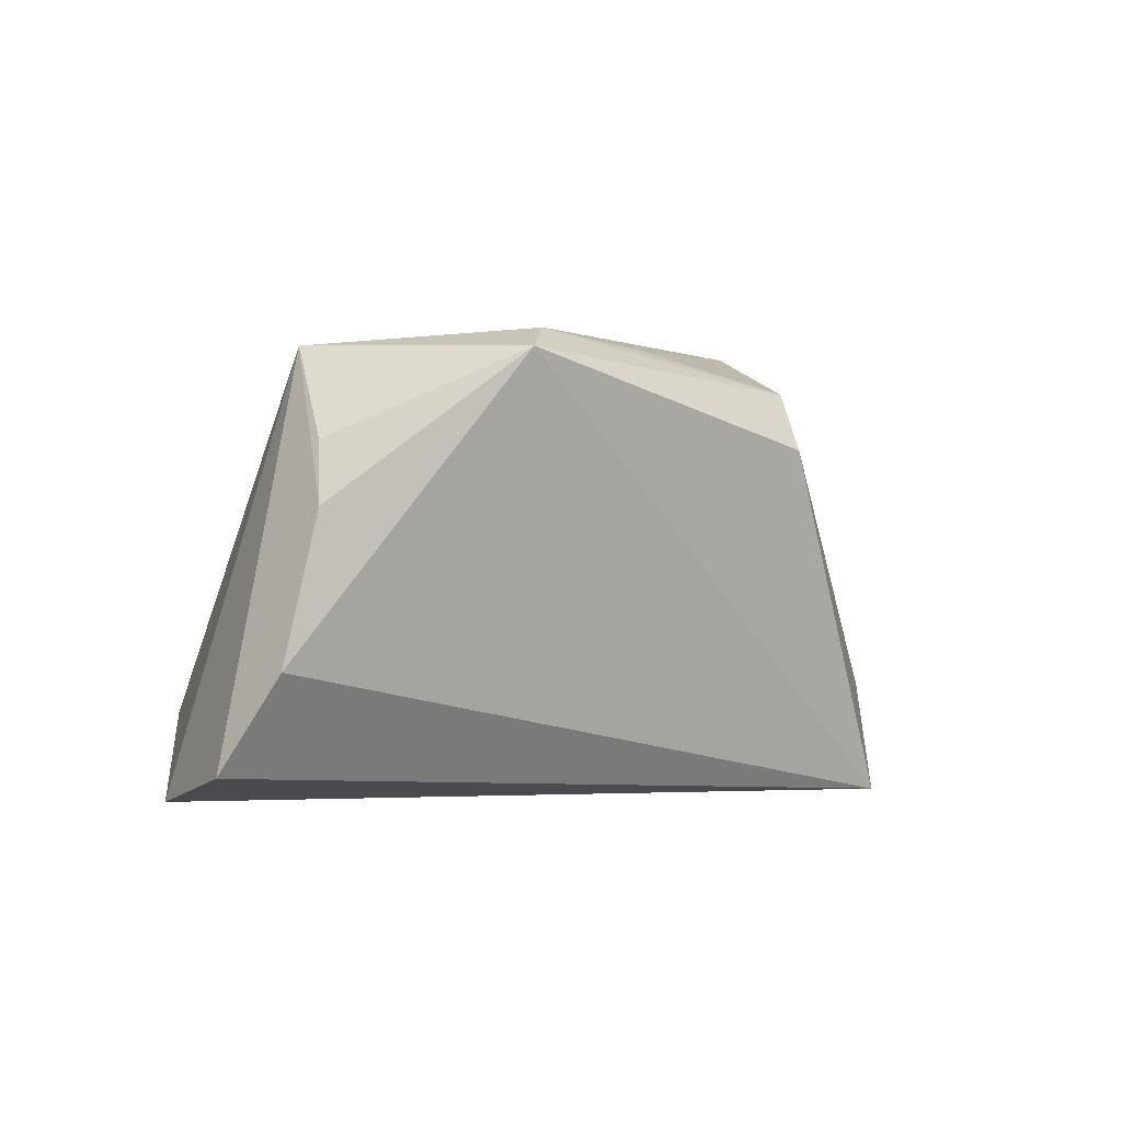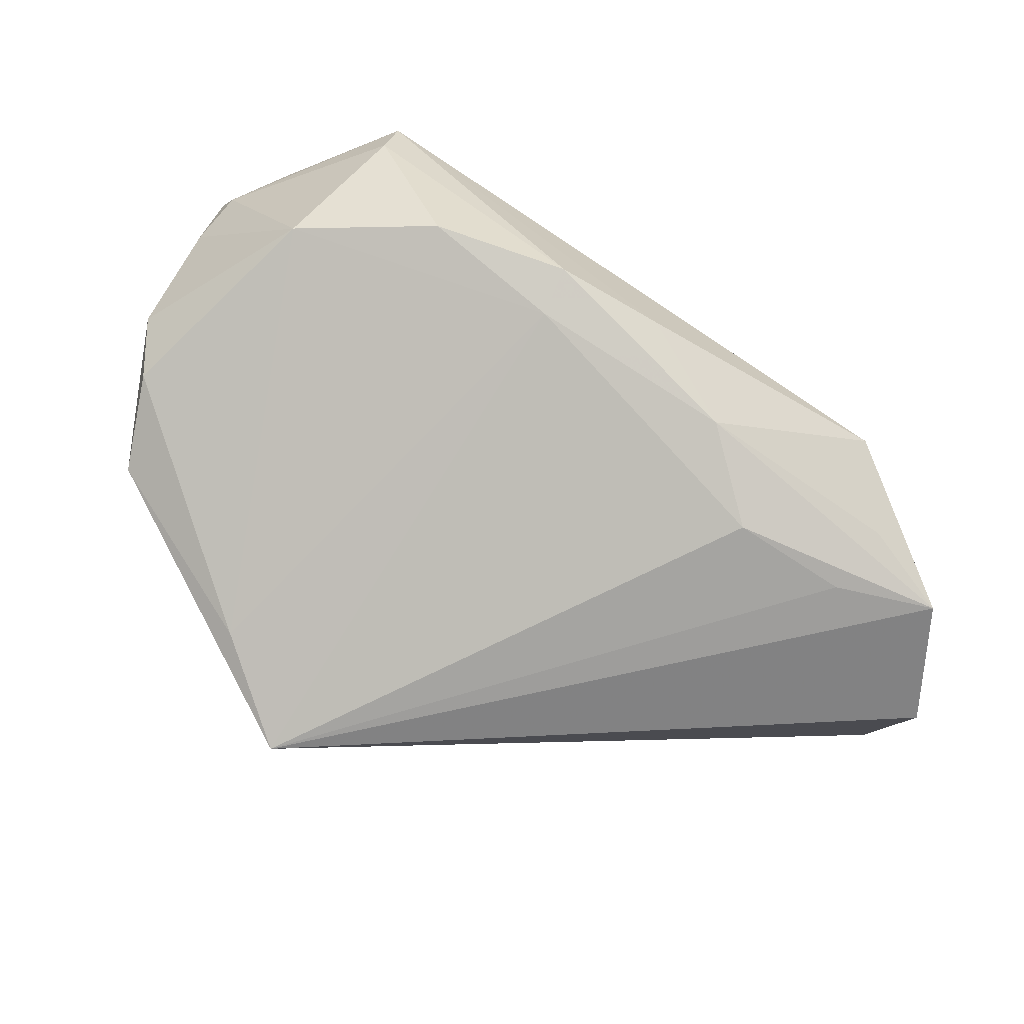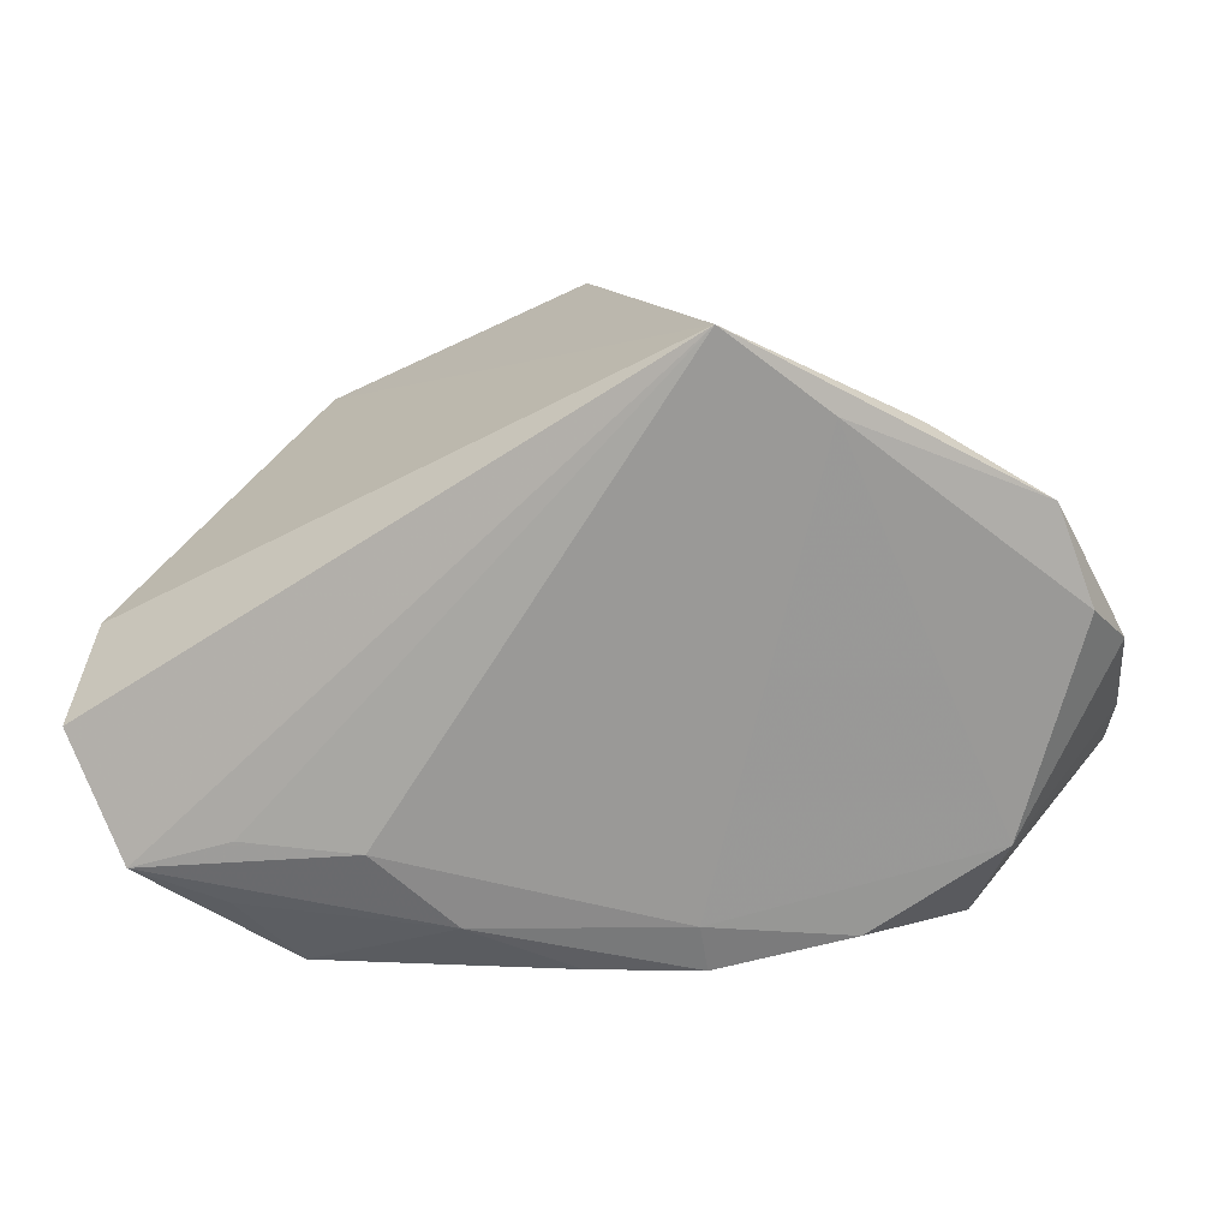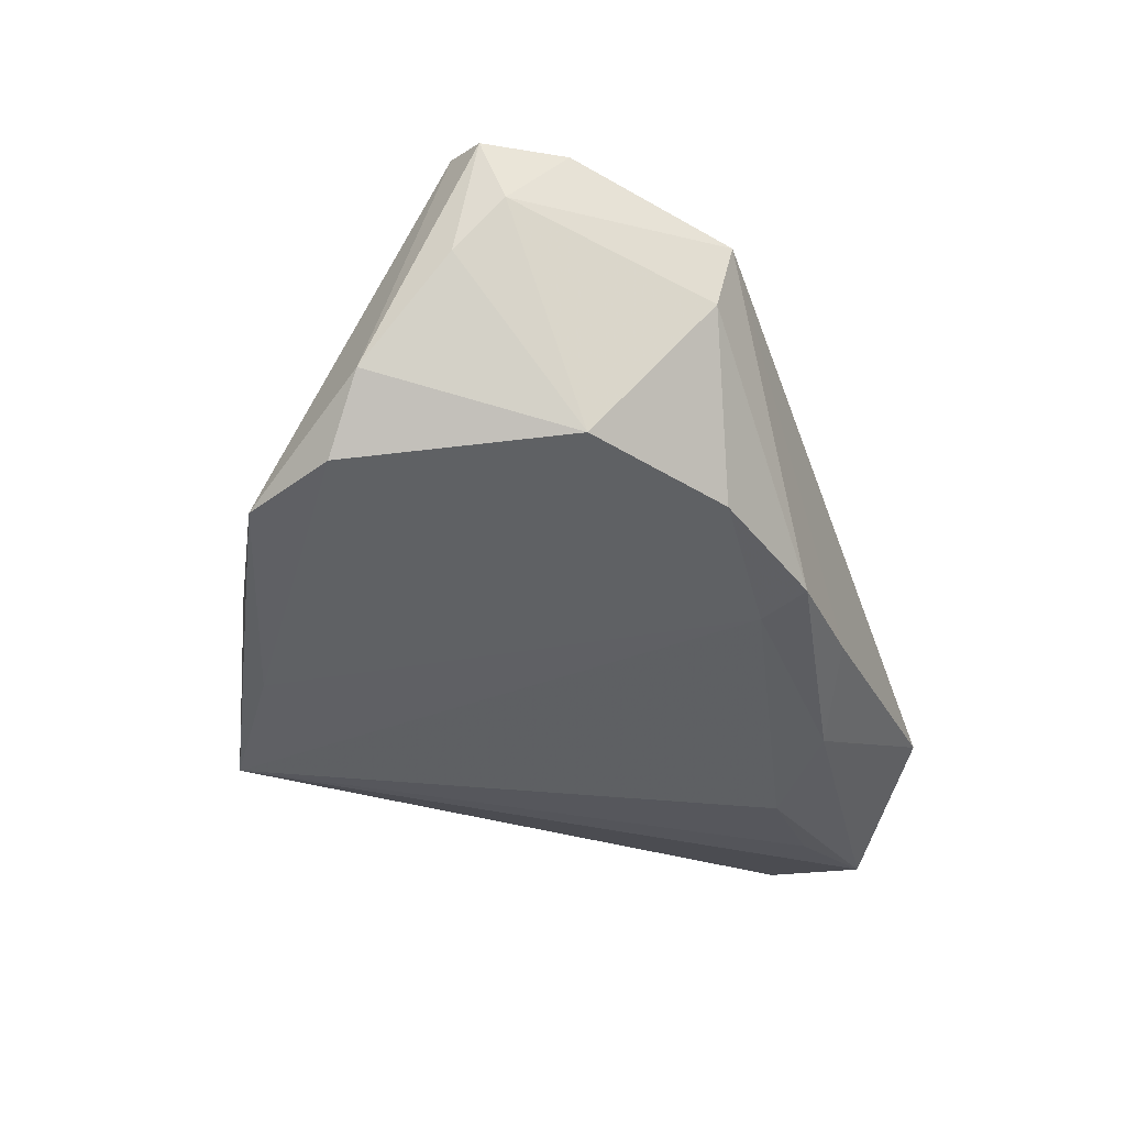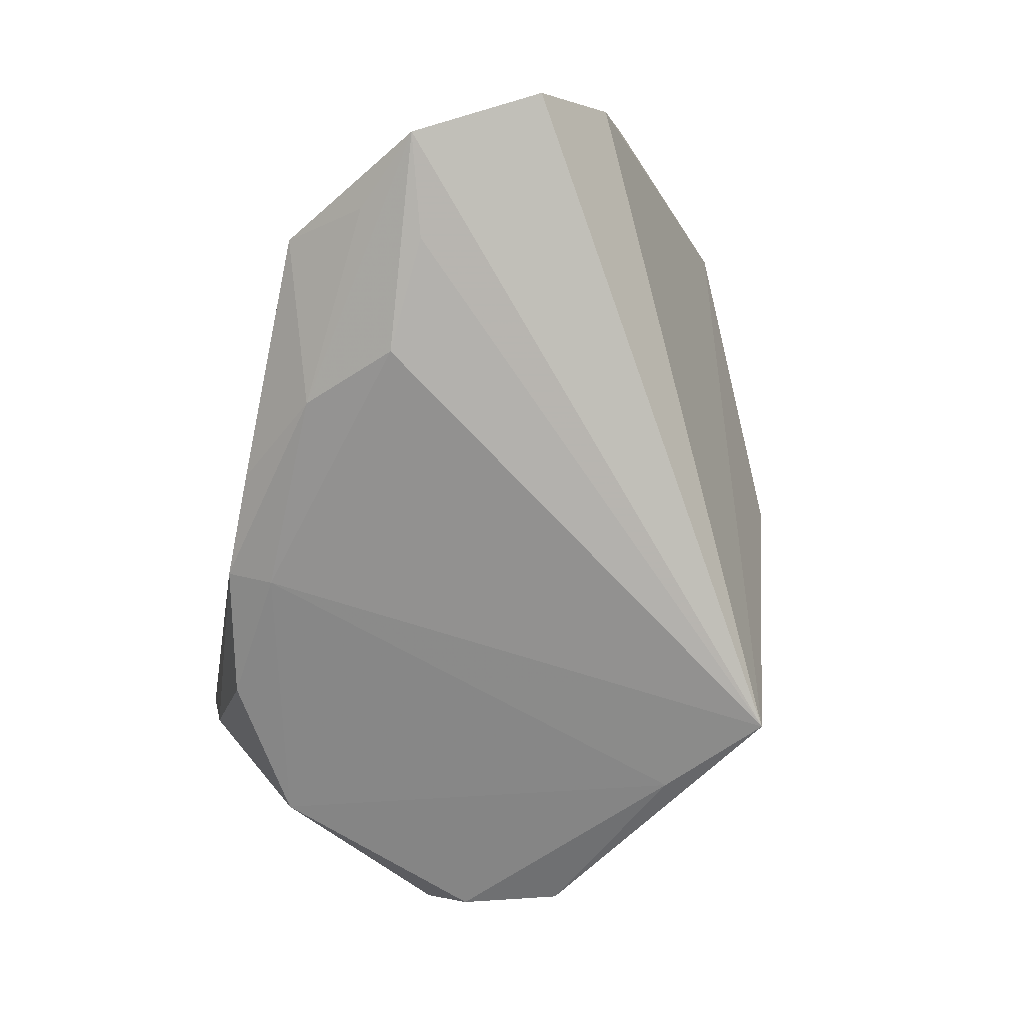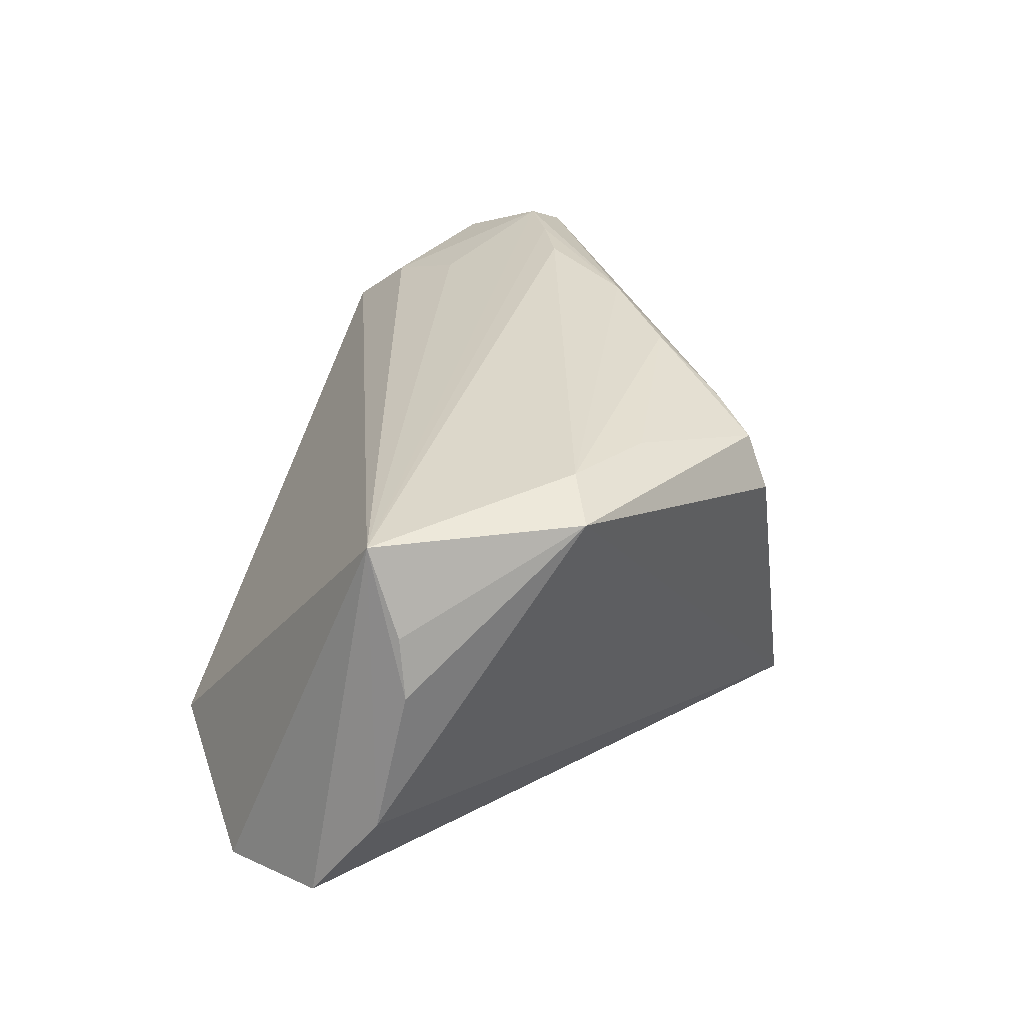
<metadata>
{"format":"obj","ext":"obj","renderer":"f3d","projection":"perspective","resolution":1024,"background":"white","views":[{"elev":-1.2,"azim":121.5,"up":"+Z"},{"elev":-73.4,"azim":-30.6,"up":"+Z"},{"elev":13.0,"azim":-170.0,"up":"+Y"},{"elev":-27.6,"azim":-67.9,"up":"+Z"},{"elev":-79.3,"azim":77.2,"up":"+Z"},{"elev":29.4,"azim":106.4,"up":"+Z"}]}
</metadata>
<code>
v 0.0002202 -0.03078 -0.01568
v 0.01652 0.0193 0.02049
v -0.02561 -0.02717 -0.01183
v 0.04874 -0.00784 -0.02109
v 0.0107 -0.02543 -0.02106
v -0.01648 0.008467 0.0237
v 0.02776 0.01493 0.02186
v -0.0486 -0.00868 0.007337
v -0.04206 0.01483 -0.01217
v 0.0187 -0.01757 -0.02464
v 0.02721 -0.03131 -0.01632
v -0.00759 0.01583 0.02198
v 0.03118 -0.01699 -0.02464
v -0.03125 -0.02445 0.01656
v 0.04567 0.001757 0.01044
v -0.03859 -0.008481 0.02351
v -0.03919 -0.01834 -0.009192
v -0.01292 0.03131 -0.02464
v -0.03116 -0.004777 0.02421
v -0.04573 0.004655 -0.01065
v 0.03352 0.01762 0.01935
v -0.01095 -0.02552 -0.01658
v 0.03263 -0.024 -0.02186
v -0.02604 -0.01599 0.01995
v -0.04764 -0.01359 0.01265
v -0.03495 -0.02976 0.004495
v -0.0231 0.02312 -0.02058
v -0.02403 -0.001549 0.02464
v 0.04848 -0.0003106 -0.01109
v 0.04408 -0.001879 0.01948
v 0.04682 0.002667 0.004176
v 0.04177 -0.02029 -0.02435
v -0.0436 -0.01839 0.01873
v -0.04856 -0.0112 0.01895
v -0.04586 -0.007005 0.02003
v 0.004014 0.02877 0.01659
v -0.0302 0.02192 -0.01418
v -0.04874 0.0005418 -0.003298
v -0.03438 -0.03131 0.01081
v 0.004715 0.03118 0.01075
v -0.01146 -0.03053 -0.01467
v -0.001813 0.02399 0.01822
f 21 36 7
f 4 18 29
f 18 21 29
f 40 21 18
f 36 21 40
f 18 27 9
f 9 27 20
f 32 18 4
f 18 10 22
f 22 27 18
f 12 6 7
f 20 27 17
f 3 26 17
f 17 22 3
f 27 22 17
f 42 35 6
f 42 12 36
f 6 12 42
f 36 9 42
f 42 9 35
f 37 40 18
f 18 9 37
f 36 40 37
f 37 9 36
f 38 9 20
f 20 17 38
f 34 35 38
f 35 9 38
f 13 10 18
f 18 32 13
f 13 32 10
f 30 21 7
f 4 29 30
f 30 32 4
f 11 30 39
f 32 30 11
f 7 36 2
f 2 12 7
f 36 12 2
f 25 17 26
f 25 26 39
f 25 33 34
f 39 33 25
f 39 30 14
f 14 30 24
f 14 33 39
f 7 6 28
f 28 30 7
f 31 29 21
f 31 30 29
f 41 26 3
f 39 26 41
f 3 22 41
f 8 38 17
f 17 25 8
f 34 38 8
f 8 25 34
f 30 28 19
f 19 28 6
f 21 30 15
f 15 31 21
f 30 31 15
f 1 11 39
f 39 41 1
f 5 22 10
f 5 41 22
f 5 1 41
f 10 32 5
f 11 1 5
f 24 30 16
f 30 19 16
f 16 14 24
f 33 14 16
f 34 33 16
f 16 35 34
f 6 35 16
f 16 19 6
f 32 11 23
f 23 5 32
f 11 5 23

</code>
